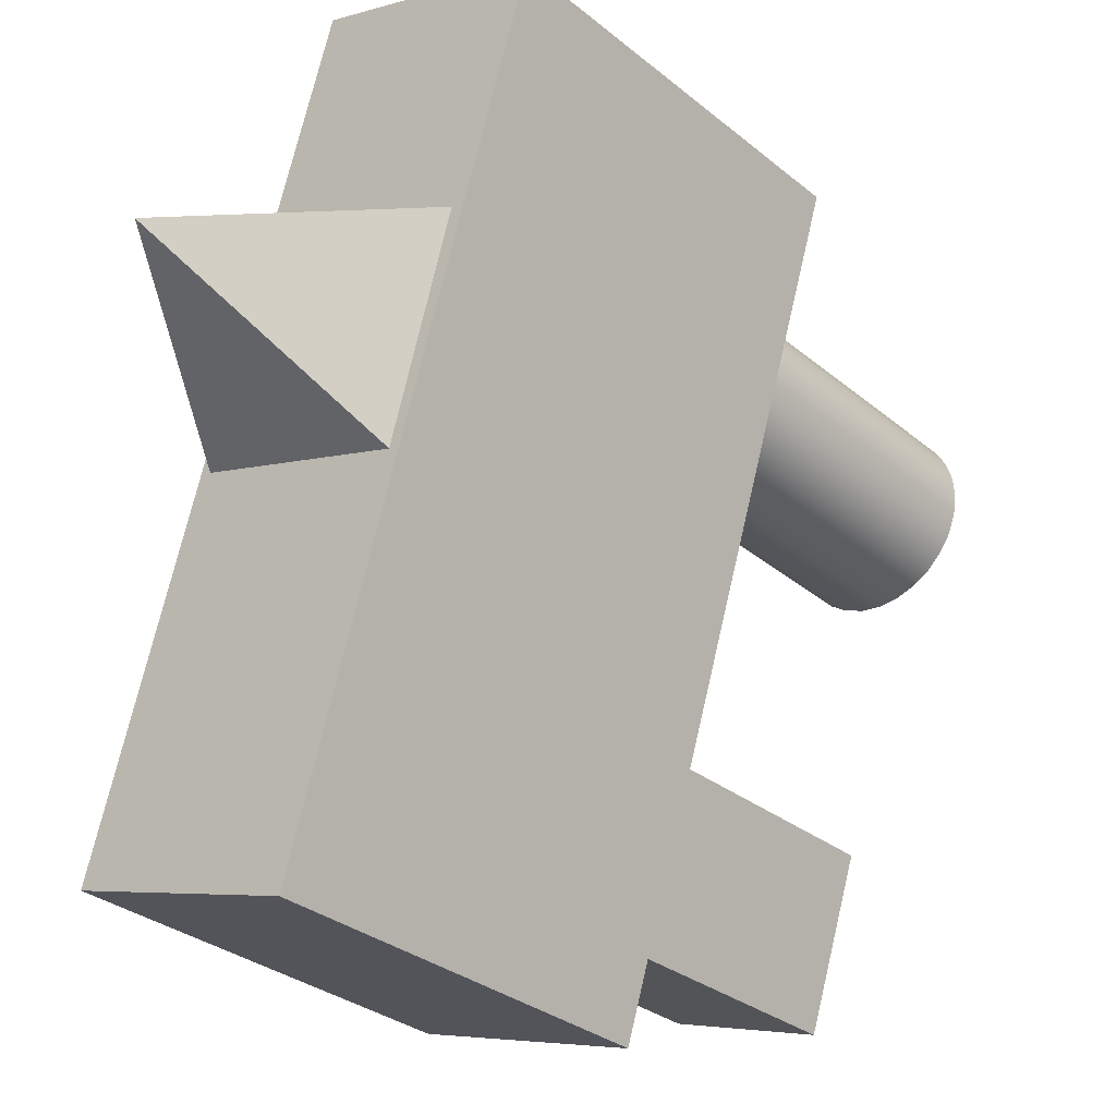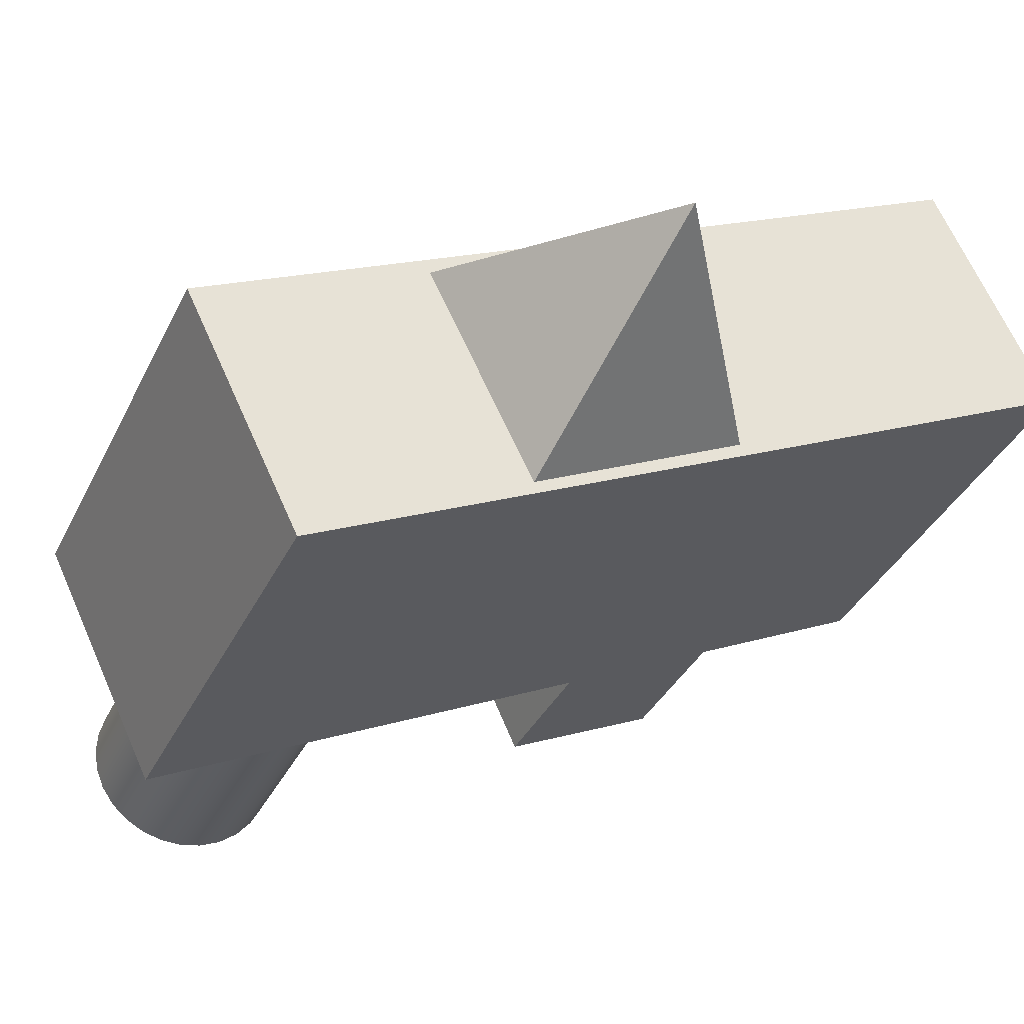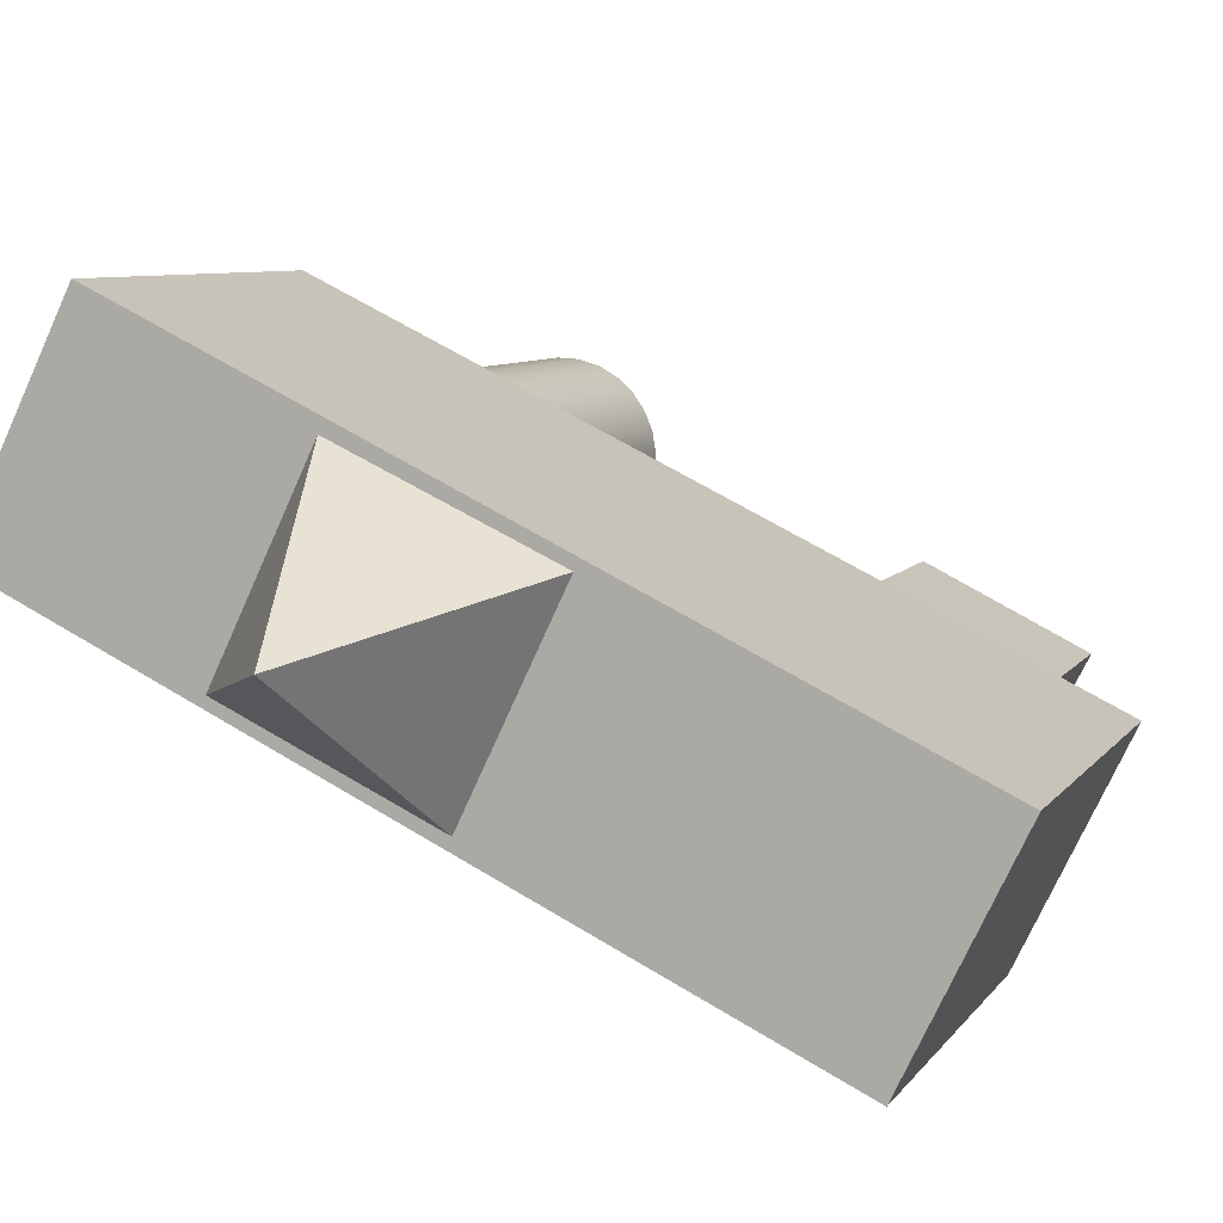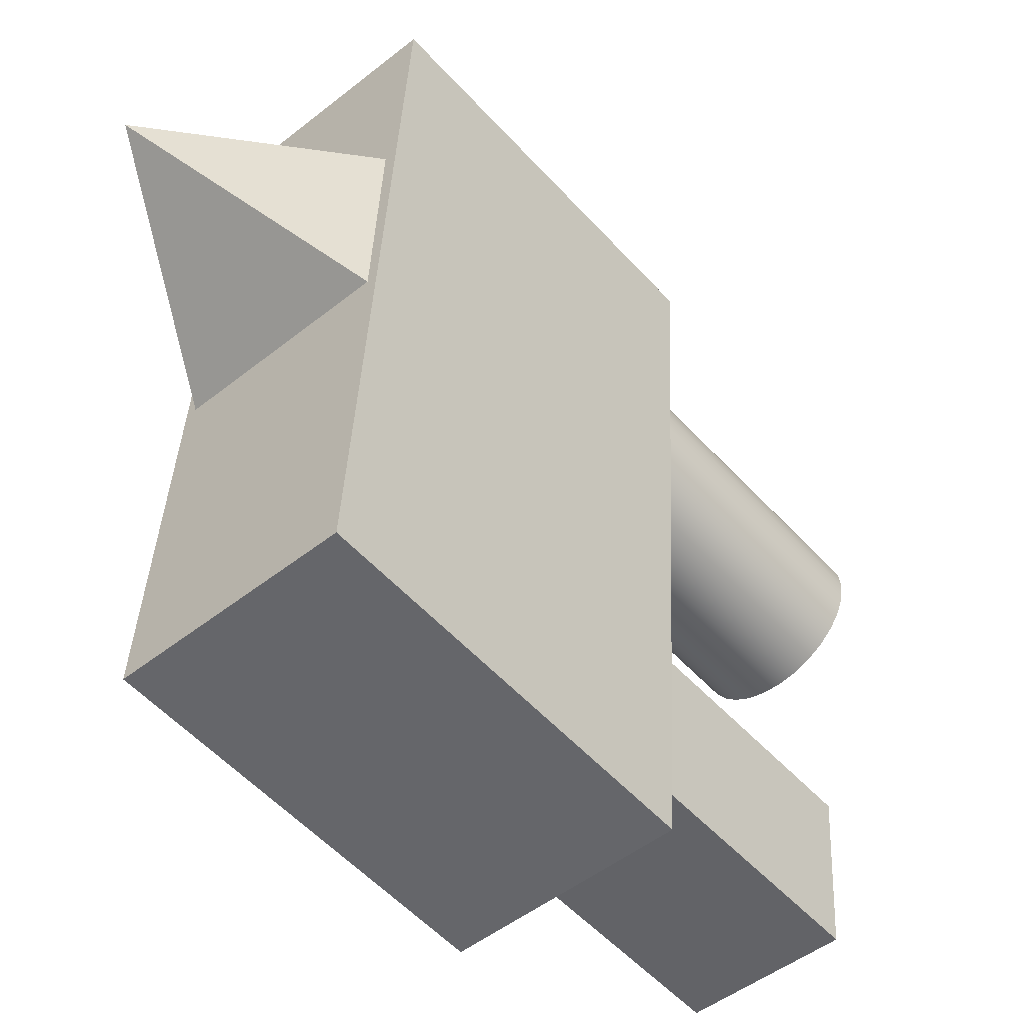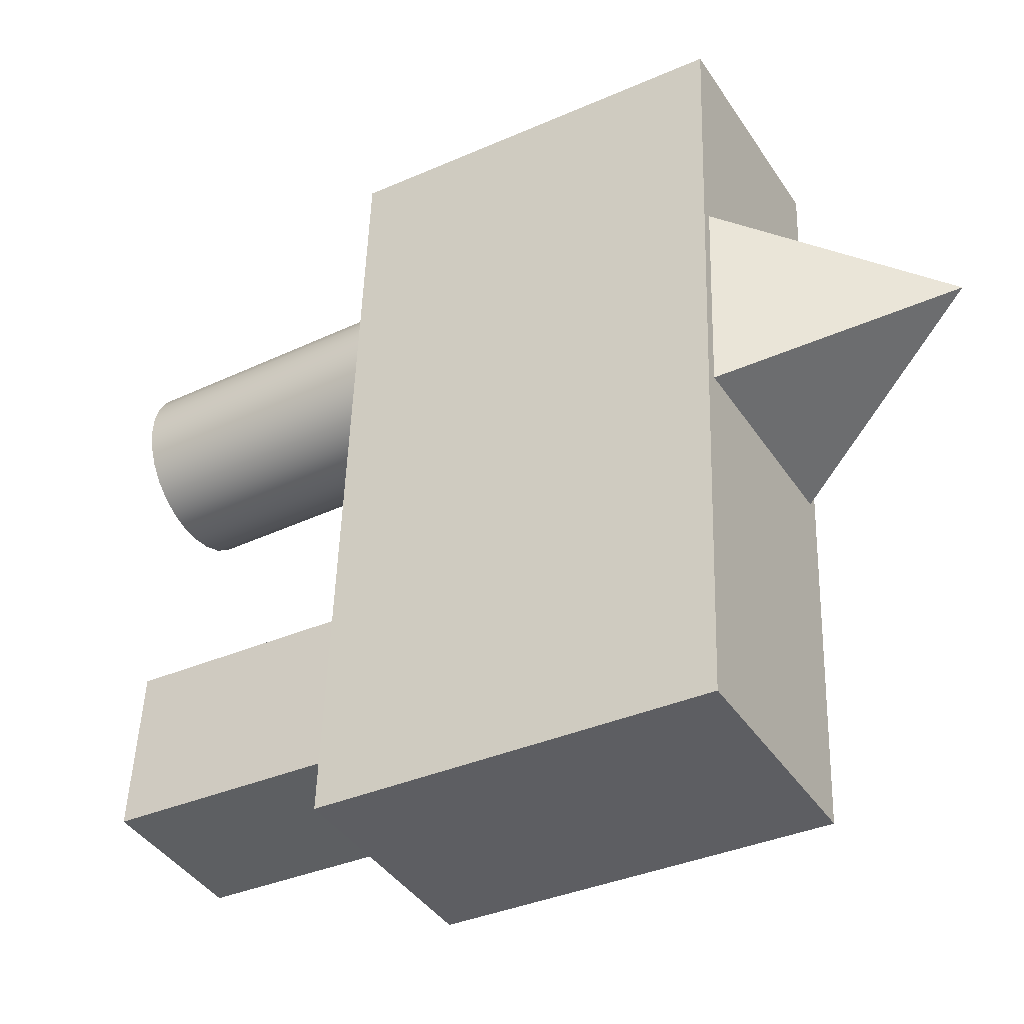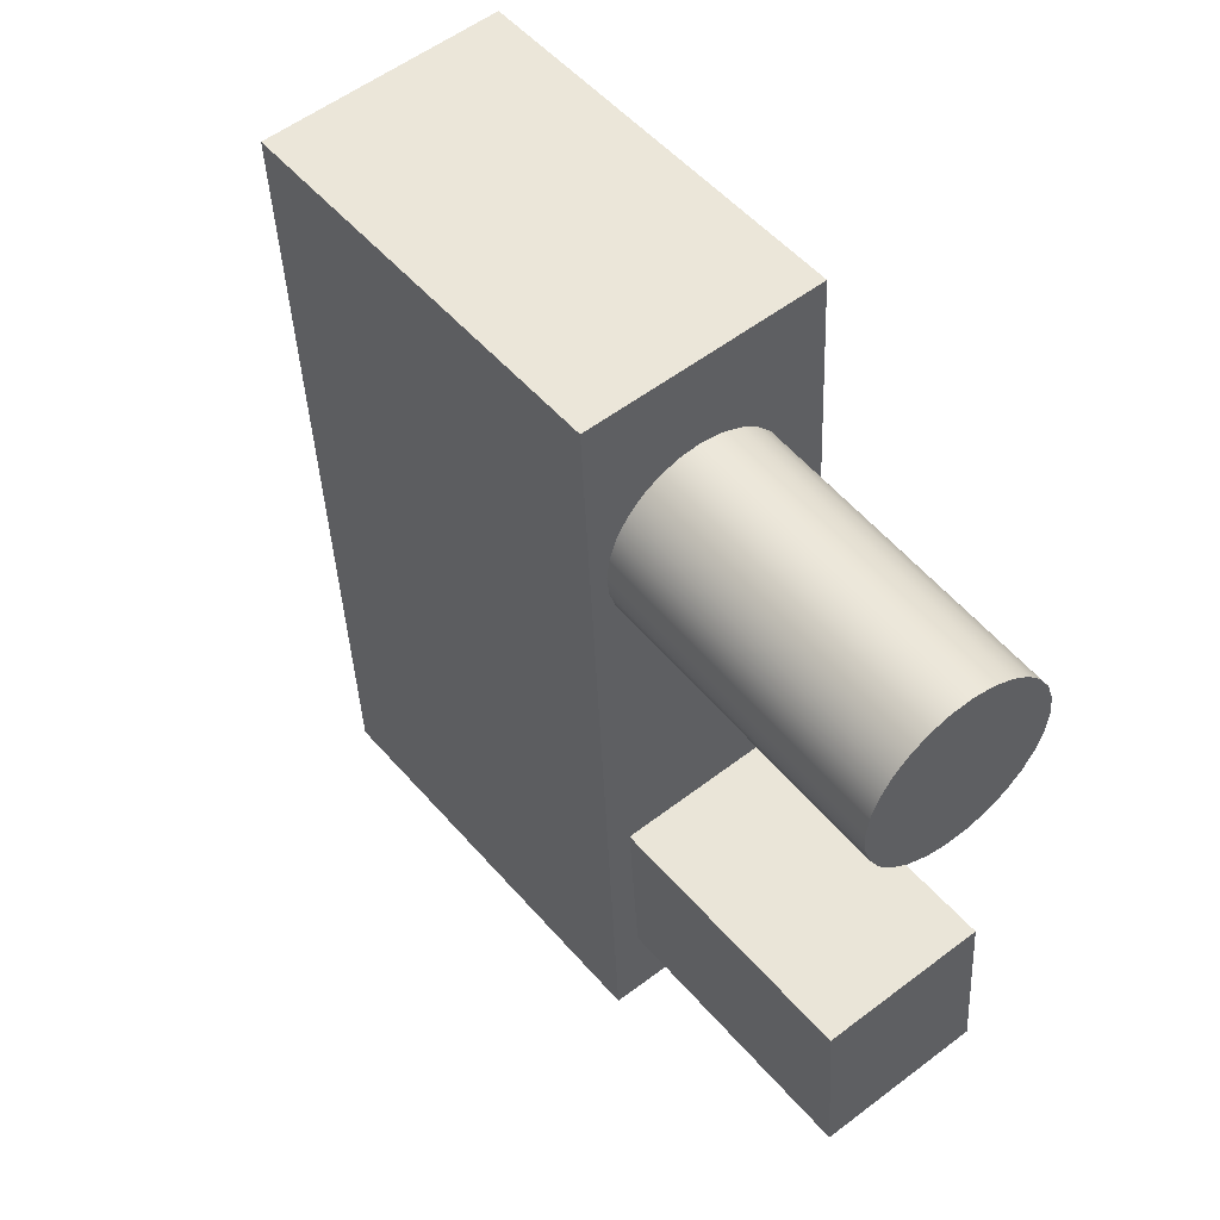
<metadata>
{"format":"obj","ext":"obj","renderer":"f3d","projection":"perspective","resolution":1024,"background":"white","views":[{"elev":68.7,"azim":11.9,"up":"+Z"},{"elev":19.3,"azim":-125.0,"up":"+Z"},{"elev":59.7,"azim":-59.4,"up":"+Z"},{"elev":35.8,"azim":1.5,"up":"+Z"},{"elev":-37.5,"azim":-101.2,"up":"+Y"},{"elev":51.3,"azim":100.0,"up":"+Y"}]}
</metadata>
<code>
v 299.8 412.3 206.5
v 161.9 409.4 363.9
v 154.4 -2.867 349.8
v 292.3 0.002787 192.4
v 208 416.7 126.1
v 200.5 4.422 112
v 70.12 413.8 283.5
v 62.61 1.552 269.4
v 39.97 240.7 400.6
v 73.9 301.3 276.2
v 71.92 185.1 273.5
v 159.3 181.8 350.1
v 161.3 297.9 352.8
v 326 317.7 18.68
v 310.2 317.8 36.27
v 311.1 328.7 36.95
v 326.9 328.5 19.36
v 313.6 338.6 39.18
v 329.5 338.5 21.59
v 317.8 347.5 42.79
v 333.6 347.3 25.21
v 323.2 354.9 47.59
v 339 354.8 30
v 329.6 360.7 53.38
v 345.5 360.5 35.79
v 337 364.4 59.97
v 352.9 364.2 42.38
v 345 365.8 67.19
v 360.9 365.6 49.6
v 294.3 318 53.86
v 295.2 328.8 54.53
v 297.8 338.8 56.77
v 301.9 347.7 60.38
v 307.3 355.1 65.18
v 313.8 360.8 70.97
v 321.2 364.5 77.56
v 329.2 365.9 84.77
v 278.5 318.2 71.45
v 279.4 329 72.12
v 282 339 74.36
v 286.1 347.8 77.97
v 291.5 355.3 82.77
v 298 361 88.56
v 305.3 364.7 95.15
v 313.3 366.1 102.4
v 262.7 318.4 89.04
v 263.5 329.2 89.71
v 266.1 339.2 91.95
v 270.2 348 95.56
v 275.6 355.5 100.4
v 282.1 361.2 106.1
v 289.5 364.9 112.7
v 297.5 366.3 120
v 246.8 318.5 106.6
v 247.7 329.4 107.3
v 250.3 339.3 109.5
v 254.4 348.2 113.2
v 259.8 355.6 117.9
v 266.3 361.3 123.7
v 273.6 365.1 130.3
v 281.7 366.5 137.5
v 231 318.7 124.2
v 231.8 329.5 124.9
v 234.4 339.5 127.1
v 238.5 348.4 130.7
v 243.9 355.8 135.5
v 250.4 361.5 141.3
v 257.8 365.2 147.9
v 265.8 366.6 155.1
v 215.1 318.9 141.8
v 216 329.7 142.5
v 218.6 339.7 144.7
v 222.7 348.5 148.3
v 228.1 356 153.1
v 234.6 361.7 158.9
v 242 365.4 165.5
v 250 366.8 172.7
v 353.1 364.7 74.43
v 368.9 364.5 56.85
v 360.5 361.2 81.14
v 376.3 361.1 63.55
v 367 355.8 87.09
v 382.9 355.6 69.5
v 372.5 348.5 92.11
v 388.4 348.4 74.52
v 376.7 339.9 95.98
v 392.6 339.7 78.39
v 379.4 330 98.51
v 395.3 329.8 80.92
v 380.4 319.2 99.51
v 396.3 319 81.92
v 337.2 364.8 92.02
v 344.6 361.4 98.73
v 351.2 355.9 104.7
v 356.7 348.7 109.7
v 360.9 340 113.6
v 363.6 330.1 116.1
v 364.6 319.4 117.1
v 321.4 365 109.6
v 328.8 361.6 116.3
v 335.3 356.1 122.3
v 340.8 348.9 127.3
v 345 340.2 131.2
v 347.7 330.3 133.7
v 348.7 319.5 134.7
v 305.5 365.2 127.2
v 312.9 361.8 133.9
v 319.5 356.3 139.9
v 325 349.1 144.9
v 329.2 340.4 148.7
v 331.9 330.5 151.3
v 332.9 319.7 152.3
v 289.7 365.4 144.8
v 297.1 361.9 151.5
v 303.7 356.5 157.4
v 309.1 349.2 162.5
v 313.4 340.5 166.3
v 316.1 330.7 168.9
v 317.1 319.9 169.9
v 273.9 365.5 162.4
v 281.3 362.1 169.1
v 287.8 356.6 175
v 293.3 349.4 180.1
v 297.5 340.7 183.9
v 300.2 330.8 186.5
v 301.2 320 187.5
v 258 365.7 180
v 265.4 362.3 186.7
v 272 356.8 192.6
v 277.5 349.6 197.6
v 281.7 340.9 201.5
v 284.4 331 204
v 285.4 320.2 205
v 379.5 308.4 98.84
v 395.4 308.2 81.25
v 377 298.4 96.6
v 392.8 298.2 79.01
v 372.8 289.5 92.99
v 388.7 289.3 75.4
v 367.4 282.1 88.19
v 383.3 281.9 70.6
v 361 276.4 82.4
v 376.8 276.2 64.81
v 353.6 272.7 75.81
v 369.4 272.5 58.22
v 345.6 271.3 68.6
v 361.4 271.1 51.01
v 363.7 308.5 116.4
v 361.1 298.5 114.2
v 357 289.7 110.6
v 351.6 282.3 105.8
v 345.1 276.5 99.99
v 337.7 272.8 93.4
v 329.7 271.4 86.19
v 347.9 308.7 134
v 345.3 298.7 131.8
v 341.2 289.9 128.2
v 335.8 282.4 123.4
v 329.3 276.7 117.6
v 321.9 273 111
v 313.9 271.6 103.8
v 332 308.9 151.6
v 329.4 298.9 149.4
v 325.3 290 145.8
v 319.9 282.6 141
v 313.4 276.9 135.2
v 306.1 273.2 128.6
v 298 271.8 121.4
v 316.2 309 169.2
v 313.6 299.1 167
v 309.5 290.2 163.3
v 304.1 282.8 158.5
v 297.6 277.1 152.8
v 290.2 273.4 146.2
v 282.2 271.9 139
v 300.3 309.2 186.8
v 297.7 299.2 184.5
v 293.6 290.4 180.9
v 288.2 282.9 176.1
v 281.7 277.2 170.3
v 274.4 273.5 163.8
v 266.4 272.1 156.5
v 284.5 309.4 204.4
v 281.9 299.4 202.1
v 277.8 290.6 198.5
v 272.4 283.1 193.7
v 265.9 277.4 187.9
v 258.5 273.7 181.3
v 250.5 272.3 174.1
v 337.5 272.4 61.35
v 353.4 272.2 43.76
v 330.1 275.8 54.65
v 346 275.6 37.06
v 323.6 281.2 48.69
v 339.4 281.1 31.1
v 318.1 288.5 43.68
v 333.9 288.3 26.09
v 313.9 297.2 39.8
v 329.7 297 22.21
v 311.2 307.1 37.27
v 327 306.9 19.68
v 321.7 272.5 78.94
v 314.3 276 72.23
v 307.7 281.4 66.28
v 302.2 288.6 61.27
v 298 297.3 57.39
v 295.3 307.2 54.86
v 305.8 272.7 96.52
v 298.4 276.1 89.82
v 291.9 281.6 83.87
v 286.4 288.8 78.85
v 282.2 297.5 74.98
v 279.5 307.4 72.45
v 290 272.9 114.1
v 282.6 276.3 107.4
v 276 281.8 101.5
v 270.6 289 96.44
v 266.4 297.7 92.57
v 263.6 307.6 90.04
v 274.2 273 131.7
v 266.8 276.5 125
v 260.2 281.9 119
v 254.7 289.2 114
v 250.5 297.9 110.2
v 247.8 307.7 107.6
v 258.3 273.2 149.3
v 250.9 276.6 142.6
v 244.4 282.1 136.6
v 238.9 289.3 131.6
v 234.7 298 127.7
v 232 307.9 125.2
v 242.5 273.4 166.9
v 235.1 276.8 160.2
v 228.5 282.3 154.2
v 223 289.5 149.2
v 218.8 298.2 145.3
v 216.1 308.1 142.8
v 277.8 290.6 198.5
v 281.7 340.9 201.5
v 326 317.7 18.68
v 345.5 360.5 35.79
v 353.4 272.2 43.76
v 329.7 297 22.21
v 375.8 134.1 86.5
v 373.6 46.81 82.16
v 310.9 51.16 26.86
v 313.1 138.5 31.2
v 283.2 131.3 191.4
v 220.5 135.7 136.1
v 281 43.96 187
v 218.2 48.32 131.7
f 1 2 3 4
f 5 1 4 6
f 5 7 2 1
f 2 7 8 3
f 4 3 8 6
f 7 5 6 8
f 9 10 11
f 9 11 12
f 9 12 13
f 9 13 10
f 10 13 12 11
f 14 15 16 17
f 17 16 18 19
f 19 18 20 21
f 21 20 22 23
f 23 22 24 25
f 25 24 26 27
f 27 26 28 29
f 15 30 31 16
f 16 31 32 18
f 18 32 33 20
f 20 33 34 22
f 22 34 35 24
f 24 35 36 26
f 26 36 37 28
f 30 38 39 31
f 31 39 40 32
f 32 40 41 33
f 33 41 42 34
f 34 42 43 35
f 35 43 44 36
f 36 44 45 37
f 38 46 47 39
f 39 47 48 40
f 40 48 49 41
f 41 49 50 42
f 42 50 51 43
f 43 51 52 44
f 44 52 53 45
f 46 54 55 47
f 47 55 56 48
f 48 56 57 49
f 49 57 58 50
f 50 58 59 51
f 51 59 60 52
f 52 60 61 53
f 54 62 63 55
f 55 63 64 56
f 56 64 65 57
f 57 65 66 58
f 58 66 67 59
f 59 67 68 60
f 60 68 69 61
f 62 70 71 63
f 63 71 72 64
f 64 72 73 65
f 65 73 74 66
f 66 74 75 67
f 67 75 76 68
f 68 76 77 69
f 29 28 78 79
f 79 78 80 81
f 81 80 82 83
f 83 82 84 85
f 85 84 86 87
f 87 86 88 89
f 89 88 90 91
f 28 37 92 78
f 78 92 93 80
f 80 93 94 82
f 82 94 95 84
f 84 95 96 86
f 86 96 97 88
f 88 97 98 90
f 37 45 99 92
f 92 99 100 93
f 93 100 101 94
f 94 101 102 95
f 95 102 103 96
f 96 103 104 97
f 97 104 105 98
f 45 53 106 99
f 99 106 107 100
f 100 107 108 101
f 101 108 109 102
f 102 109 110 103
f 103 110 111 104
f 104 111 112 105
f 53 61 113 106
f 106 113 114 107
f 107 114 115 108
f 108 115 116 109
f 109 116 117 110
f 110 117 118 111
f 111 118 119 112
f 61 69 120 113
f 113 120 121 114
f 114 121 122 115
f 115 122 123 116
f 116 123 124 117
f 117 124 125 118
f 118 125 126 119
f 69 77 127 120
f 120 127 128 121
f 121 128 129 122
f 122 129 130 123
f 123 130 131 124
f 124 131 132 125
f 125 132 133 126
f 91 90 134 135
f 135 134 136 137
f 137 136 138 139
f 139 138 140 141
f 141 140 142 143
f 143 142 144 145
f 145 144 146 147
f 90 98 148 134
f 134 148 149 136
f 136 149 150 138
f 138 150 151 140
f 140 151 152 142
f 142 152 153 144
f 144 153 154 146
f 98 105 155 148
f 148 155 156 149
f 149 156 157 150
f 150 157 158 151
f 151 158 159 152
f 152 159 160 153
f 153 160 161 154
f 105 112 162 155
f 155 162 163 156
f 156 163 164 157
f 157 164 165 158
f 158 165 166 159
f 159 166 167 160
f 160 167 168 161
f 112 119 169 162
f 162 169 170 163
f 163 170 171 164
f 164 171 172 165
f 165 172 173 166
f 166 173 174 167
f 167 174 175 168
f 119 126 176 169
f 169 176 177 170
f 170 177 178 171
f 171 178 179 172
f 172 179 180 173
f 173 180 181 174
f 174 181 182 175
f 126 133 183 176
f 176 183 184 177
f 177 184 185 178
f 178 185 186 179
f 179 186 187 180
f 180 187 188 181
f 181 188 189 182
f 147 146 190 191
f 191 190 192 193
f 193 192 194 195
f 195 194 196 197
f 197 196 198 199
f 199 198 200 201
f 201 200 15 14
f 146 154 202 190
f 190 202 203 192
f 192 203 204 194
f 194 204 205 196
f 196 205 206 198
f 198 206 207 200
f 200 207 30 15
f 154 161 208 202
f 202 208 209 203
f 203 209 210 204
f 204 210 211 205
f 205 211 212 206
f 206 212 213 207
f 207 213 38 30
f 161 168 214 208
f 208 214 215 209
f 209 215 216 210
f 210 216 217 211
f 211 217 218 212
f 212 218 219 213
f 213 219 46 38
f 168 175 220 214
f 214 220 221 215
f 215 221 222 216
f 216 222 223 217
f 217 223 224 218
f 218 224 225 219
f 219 225 54 46
f 175 182 226 220
f 220 226 227 221
f 221 227 228 222
f 222 228 229 223
f 223 229 230 224
f 224 230 231 225
f 225 231 62 54
f 182 189 232 226
f 226 232 233 227
f 227 233 234 228
f 228 234 235 229
f 229 235 236 230
f 230 236 237 231
f 231 237 70 62
f 70 237 236 235 234 233 232 189 188 187 186 238 184 183 133 132 239 130 129 128 127 77 76 75 74 73 72 71
f 240 17 19 21 23 241 27 29 79 81 83 85 87 89 91 135 137 139 141 143 145 147 242 193 195 197 243 201
f 244 245 246 247
f 248 244 247 249
f 248 250 245 244
f 245 250 251 246
f 247 246 251 249
f 250 248 249 251

</code>
